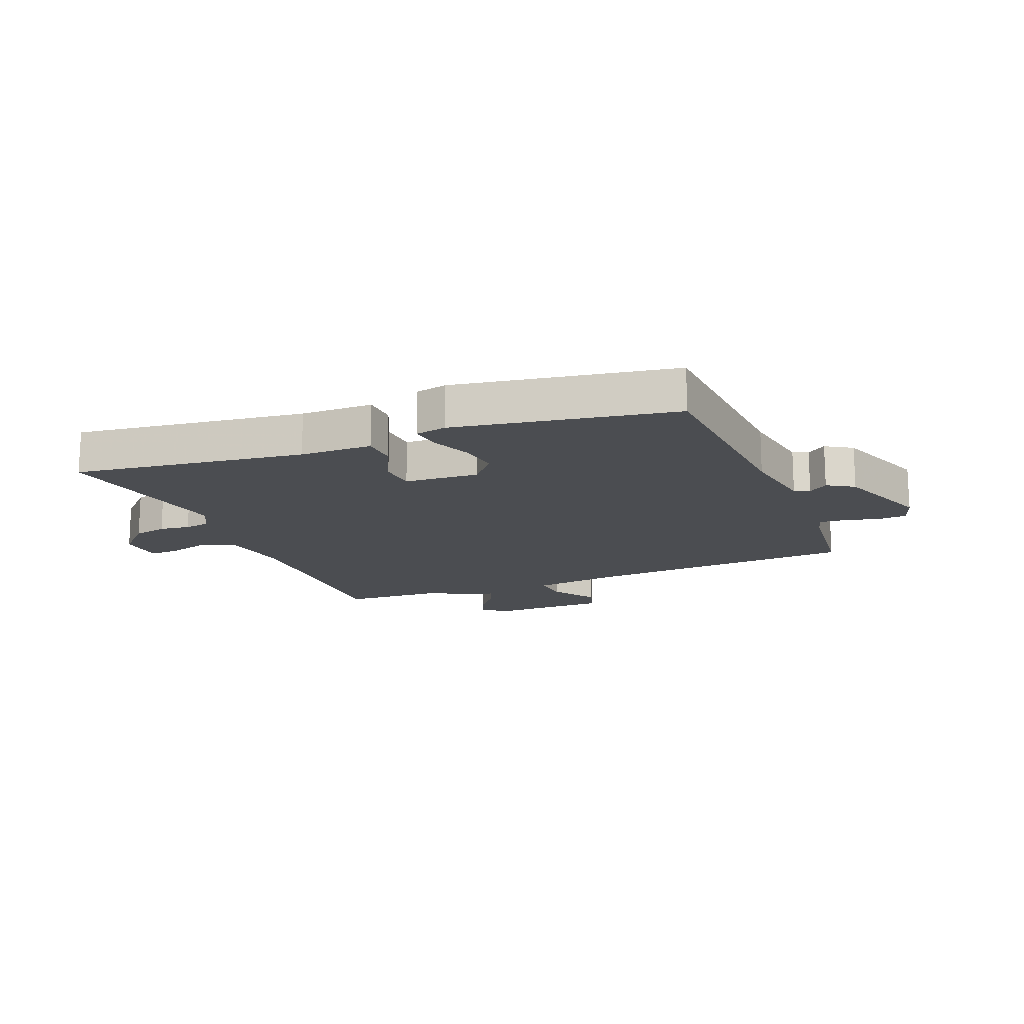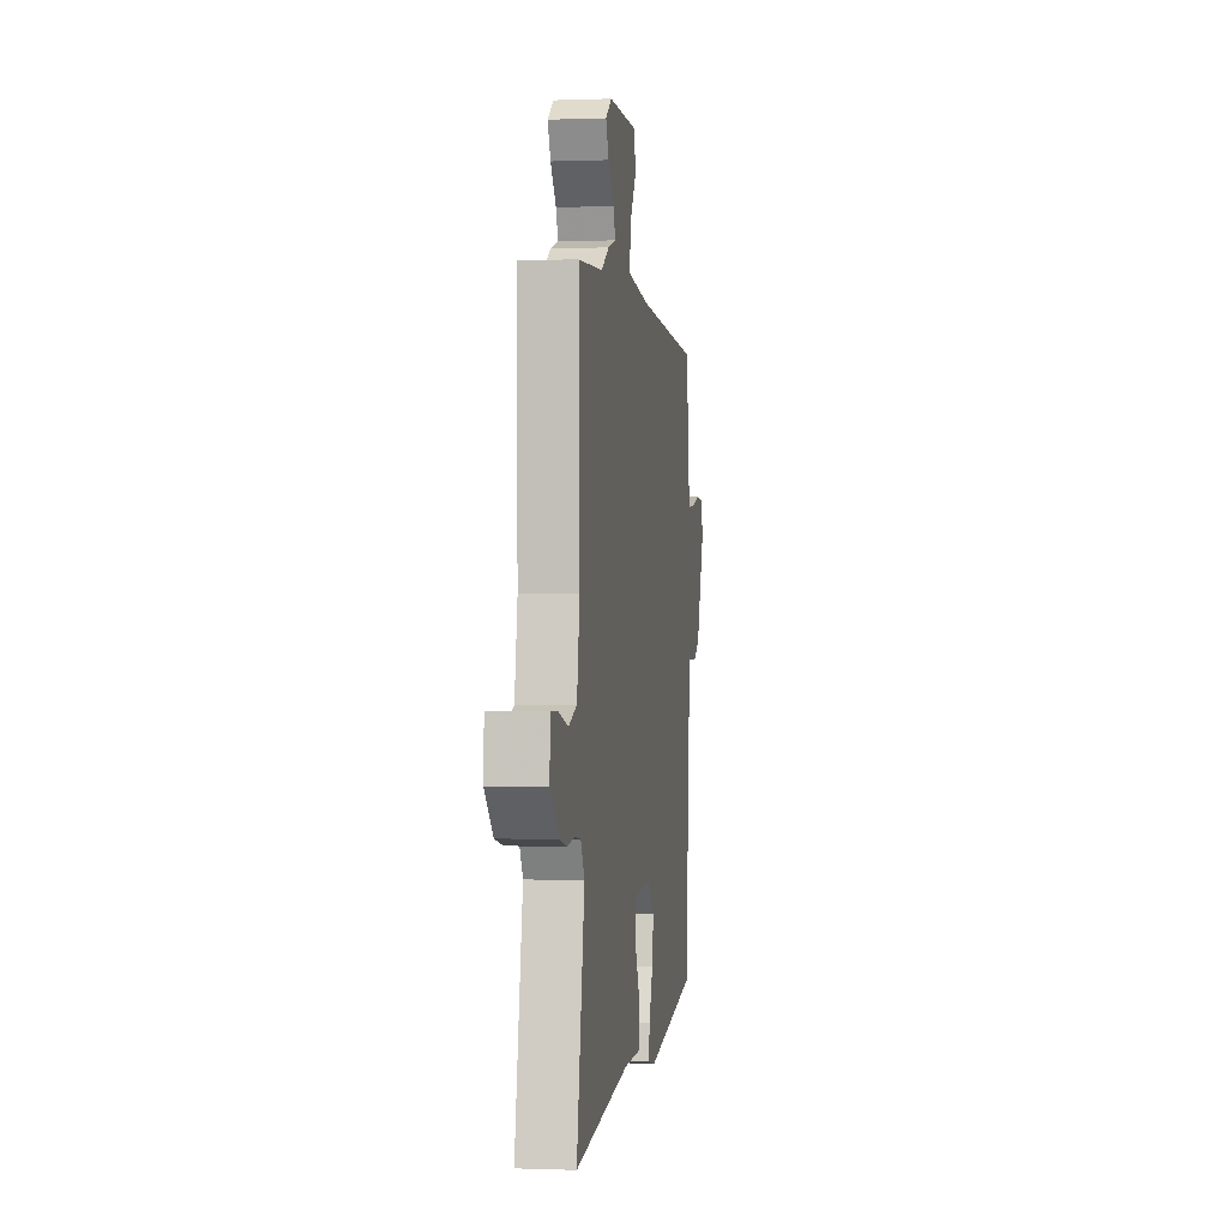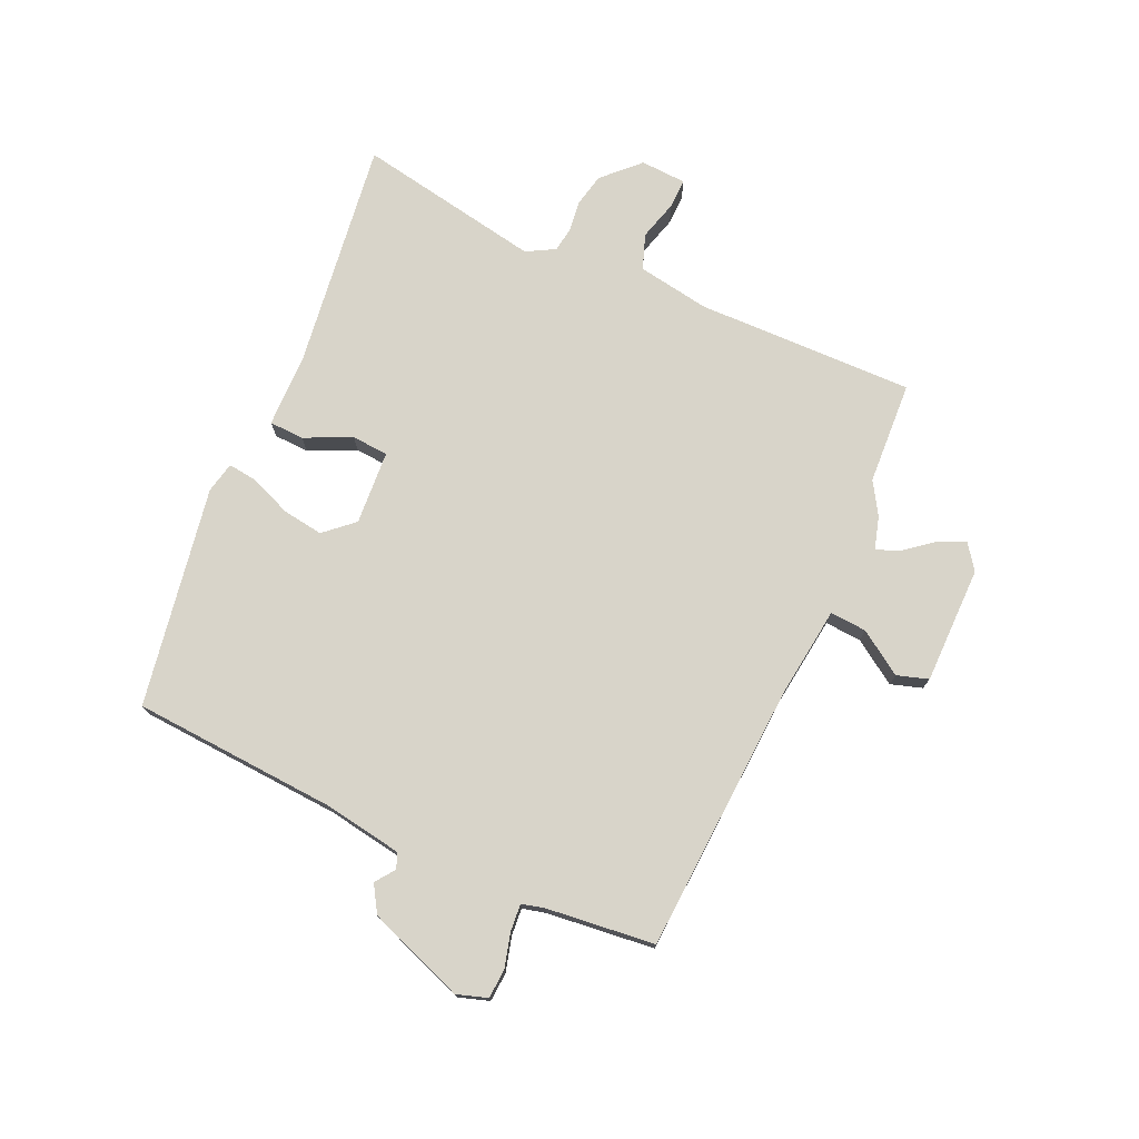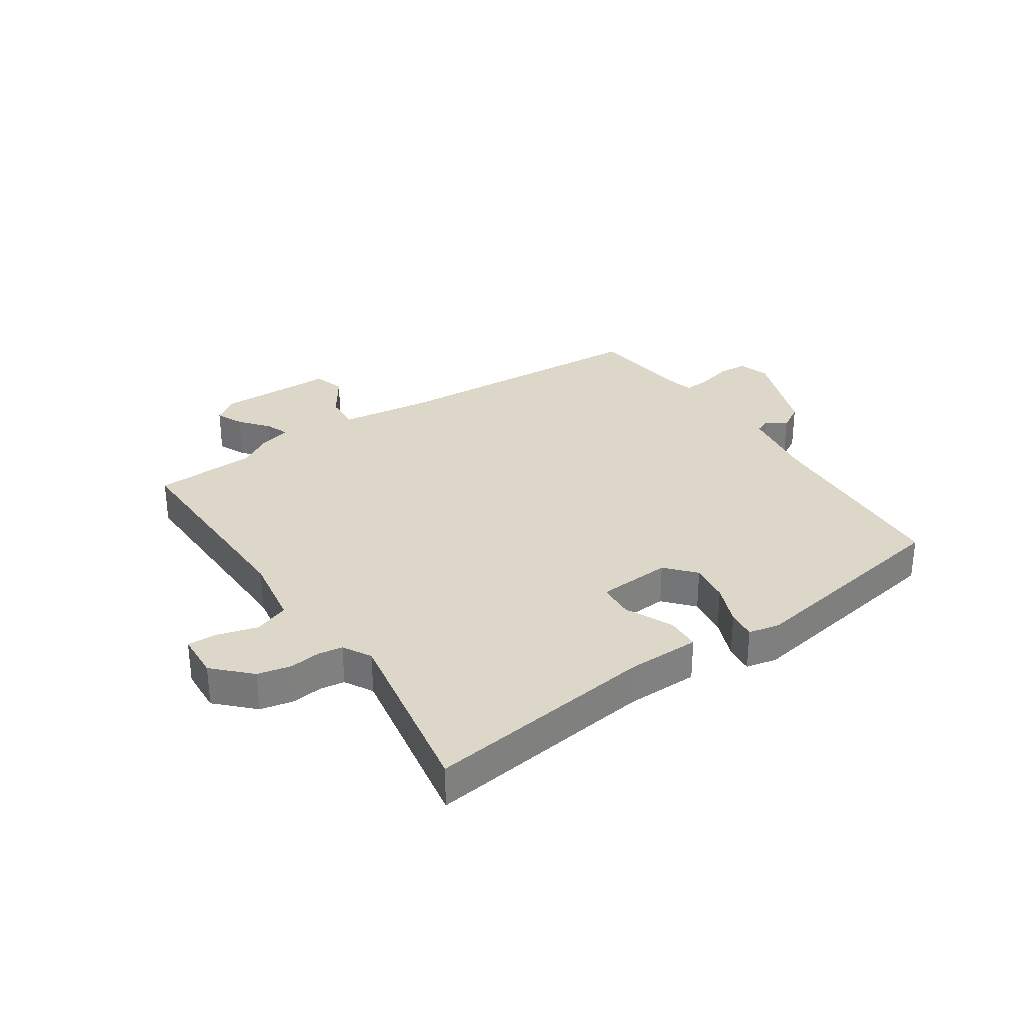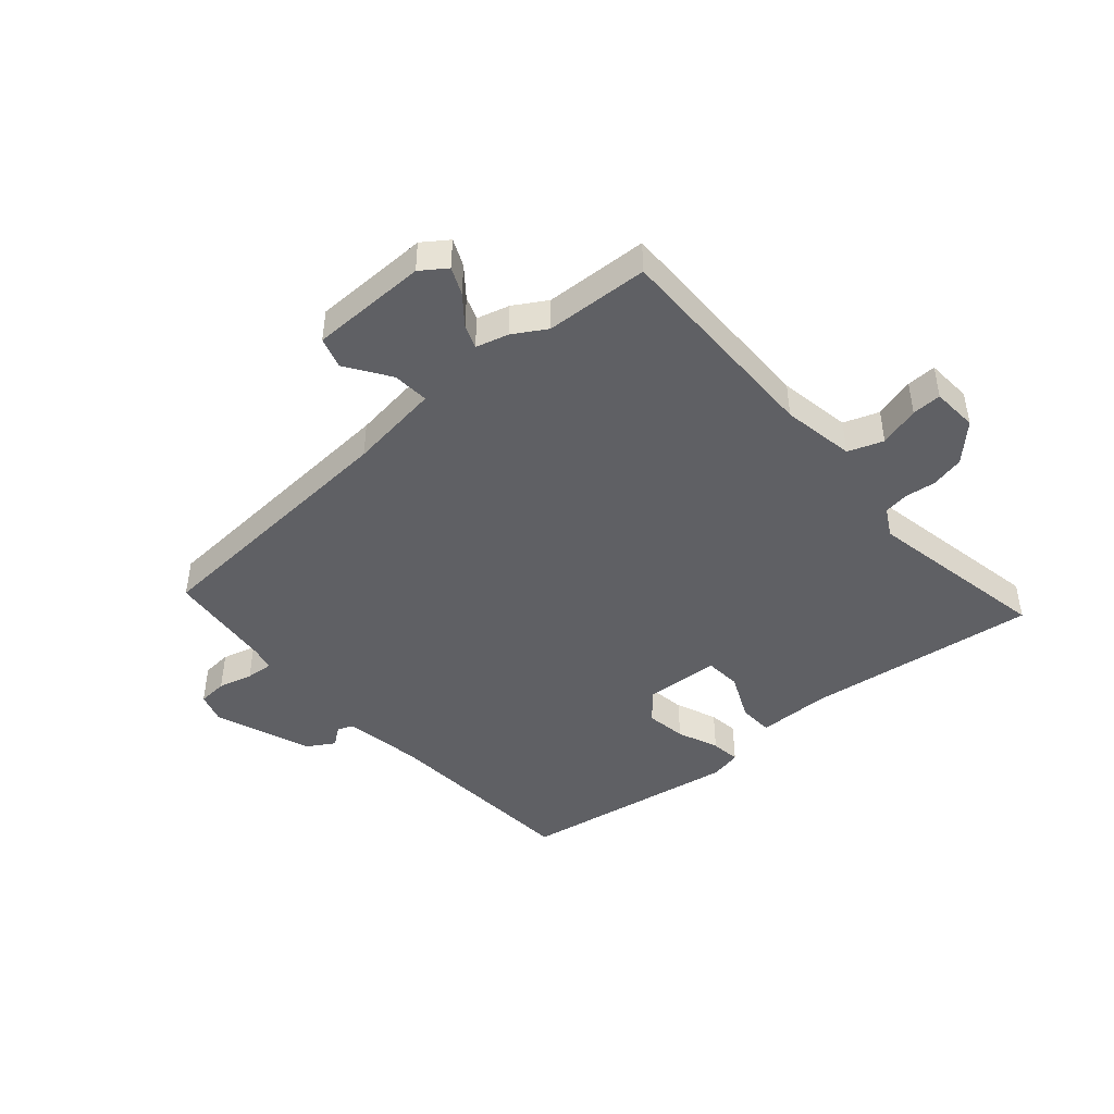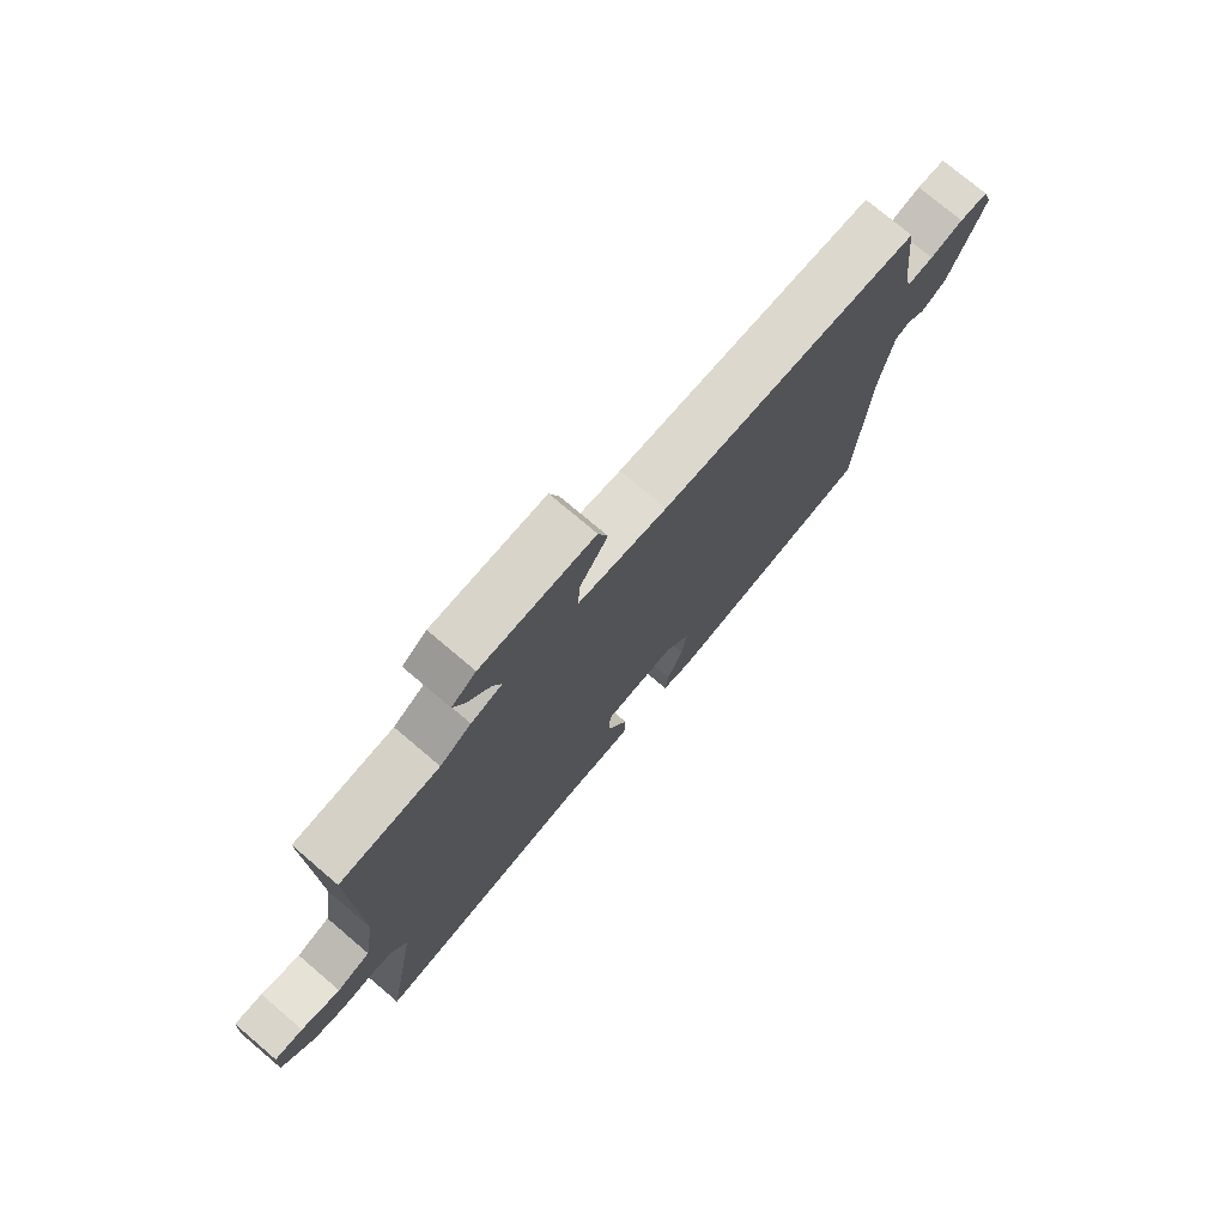
<metadata>
{"format":"obj","ext":"obj","renderer":"f3d","projection":"perspective","resolution":1024,"background":"white","views":[{"elev":-15.8,"azim":-157.7,"up":"+Y"},{"elev":-0.3,"azim":98.2,"up":"+Z"},{"elev":75.0,"azim":-65.5,"up":"+Y"},{"elev":30.9,"azim":146.3,"up":"+Y"},{"elev":-44.9,"azim":41.6,"up":"+Y"},{"elev":75.3,"azim":130.3,"up":"+Z"}]}
</metadata>
<code>
v 0.354 0.07 0.508
v 0.529 0.07 0.498
v 0.521 0.07 0.128
v 0.541 0.07 0.005
v 0.6 0.07 -0.017
v 0.669 0.07 0.002
v 0.719 0.07 0.003
v 0.723 0.07 -0.075
v 0.664 0.07 -0.134
v 0.607 0.07 -0.146
v 0.555 0.07 -0.139
v 0.513 0.07 -0.145
v 0.486 0.07 -0.193
v 0.542 0.07 -0.507
v 0.15 0.07 -0.453
v 0.027 0.07 -0.451
v 0.025 0.07 -0.392
v 0.062 0.07 -0.313
v 0.058 0.07 -0.251
v -0.068 0.07 -0.242
v -0.112 0.07 -0.291
v -0.102 0.07 -0.36
v -0.074 0.07 -0.43
v -0.068 0.07 -0.48
v -0.121 0.07 -0.491
v -0.494 0.07 -0.425
v -0.515 0.07 -0.077
v -0.536 0.07 0.055
v -0.562 0.07 0.066
v -0.595 0.07 0.042
v -0.64 0.07 0.07
v -0.7 0.07 0.234
v -0.683 0.07 0.286
v -0.633 0.07 0.289
v -0.575 0.07 0.273
v -0.529 0.07 0.269
v -0.519 0.07 0.308
v -0.498 0.07 0.491
v -0.042 0.07 0.515
v 0.114 0.07 0.534
v 0.11 0.07 0.596
v 0.061 0.07 0.67
v 0.078 0.07 0.723
v 0.277 0.07 0.723
v 0.32 0.07 0.692
v 0.299 0.07 0.646
v 0.259 0.07 0.597
v 0.244 0.07 0.558
v 0.299 0.07 0.542
v 0.354 0 0.508
v 0.529 0 0.498
v 0.521 0 0.128
v 0.541 0 0.005
v 0.6 0 -0.017
v 0.669 0 0.002
v 0.719 0 0.003
v 0.723 0 -0.075
v 0.664 0 -0.134
v 0.607 0 -0.146
v 0.555 0 -0.139
v 0.513 0 -0.145
v 0.486 0 -0.193
v 0.542 0 -0.507
v 0.15 0 -0.453
v 0.027 0 -0.451
v 0.025 0 -0.392
v 0.062 0 -0.313
v 0.058 0 -0.251
v -0.068 0 -0.242
v -0.112 0 -0.291
v -0.102 0 -0.36
v -0.074 0 -0.43
v -0.068 0 -0.48
v -0.121 0 -0.491
v -0.494 0 -0.425
v -0.515 0 -0.077
v -0.536 0 0.055
v -0.562 0 0.066
v -0.595 0 0.042
v -0.64 0 0.07
v -0.7 0 0.234
v -0.683 0 0.286
v -0.633 0 0.289
v -0.575 0 0.273
v -0.529 0 0.269
v -0.519 0 0.308
v -0.498 0 0.491
v -0.042 0 0.515
v 0.114 0 0.534
v 0.11 0 0.596
v 0.061 0 0.67
v 0.078 0 0.723
v 0.277 0 0.723
v 0.32 0 0.692
v 0.299 0 0.646
v 0.259 0 0.597
v 0.244 0 0.558
v 0.299 0 0.542
f 48 49 1
f 44 45 46 47
f 44 47 48
f 41 42 43 44
f 40 41 44 48
f 37 38 39
f 36 37 39 40
f 32 33 34 35
f 32 35 36
f 29 30 31 32
f 28 29 32 36
f 27 28 36 40
f 22 23 24 25
f 21 22 25 26
f 20 21 26 27
f 15 16 17 18
f 13 14 15 18
f 12 13 18 19
f 8 9 10 11
f 8 11 12
f 5 6 7 8
f 4 5 8 12
f 3 4 12 19
f 1 2 3 19
f 20 27 40 48
f 1 19 20 48
f 50 98 97
f 96 95 94 93
f 97 96 93
f 93 92 91 90
f 97 93 90 89
f 88 87 86
f 89 88 86 85
f 84 83 82 81
f 85 84 81
f 81 80 79 78
f 85 81 78 77
f 89 85 77 76
f 74 73 72 71
f 75 74 71 70
f 76 75 70 69
f 67 66 65 64
f 67 64 63 62
f 68 67 62 61
f 60 59 58 57
f 61 60 57
f 57 56 55 54
f 61 57 54 53
f 68 61 53 52
f 68 52 51 50
f 97 89 76 69
f 97 69 68 50
f 1 50 51 2
f 2 51 52 3
f 3 52 53 4
f 4 53 54 5
f 5 54 55 6
f 6 55 56 7
f 7 56 57 8
f 8 57 58 9
f 9 58 59 10
f 10 59 60 11
f 11 60 61 12
f 12 61 62 13
f 13 62 63 14
f 14 63 64 15
f 15 64 65 16
f 16 65 66 17
f 17 66 67 18
f 18 67 68 19
f 19 68 69 20
f 20 69 70 21
f 21 70 71 22
f 22 71 72 23
f 23 72 73 24
f 24 73 74 25
f 25 74 75 26
f 26 75 76 27
f 27 76 77 28
f 28 77 78 29
f 29 78 79 30
f 30 79 80 31
f 31 80 81 32
f 32 81 82 33
f 33 82 83 34
f 34 83 84 35
f 35 84 85 36
f 36 85 86 37
f 37 86 87 38
f 38 87 88 39
f 39 88 89 40
f 40 89 90 41
f 41 90 91 42
f 42 91 92 43
f 43 92 93 44
f 44 93 94 45
f 45 94 95 46
f 46 95 96 47
f 47 96 97 48
f 48 97 98 49
f 49 98 50 1

</code>
